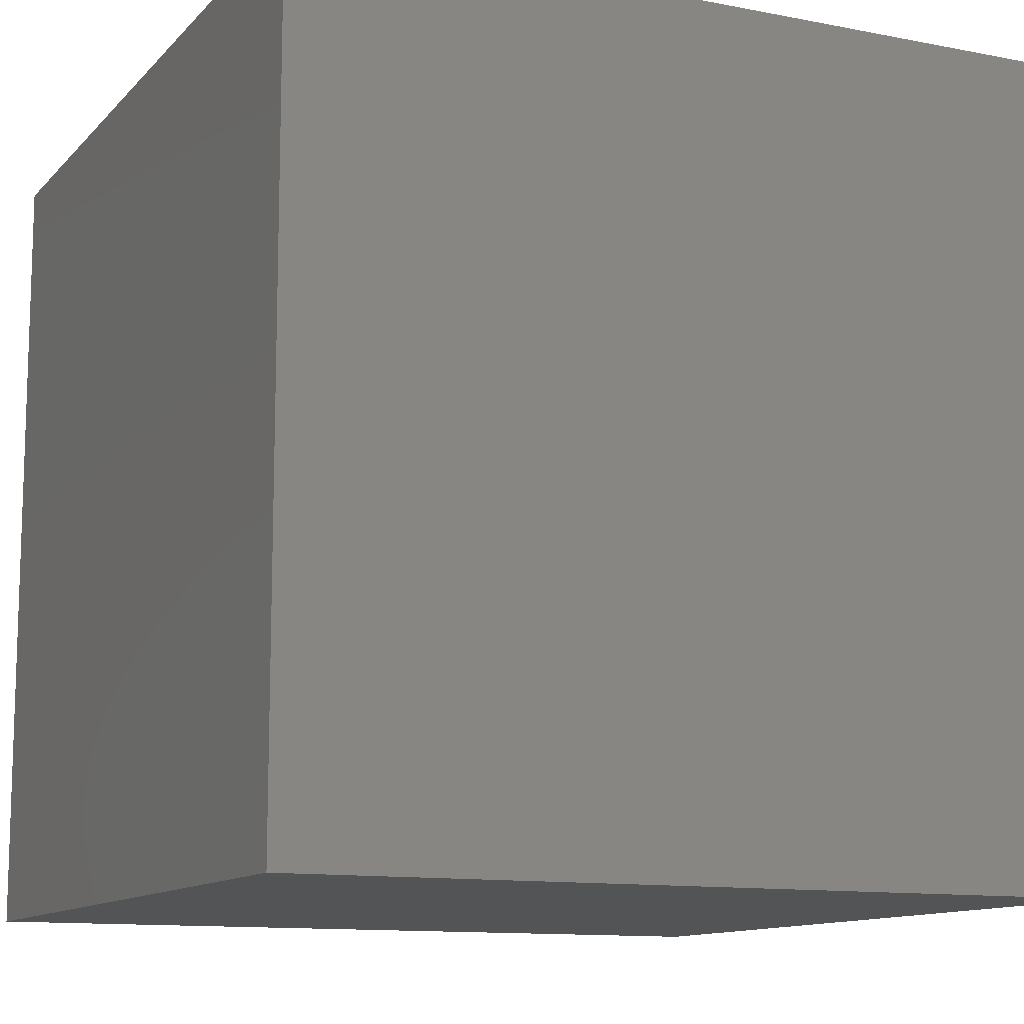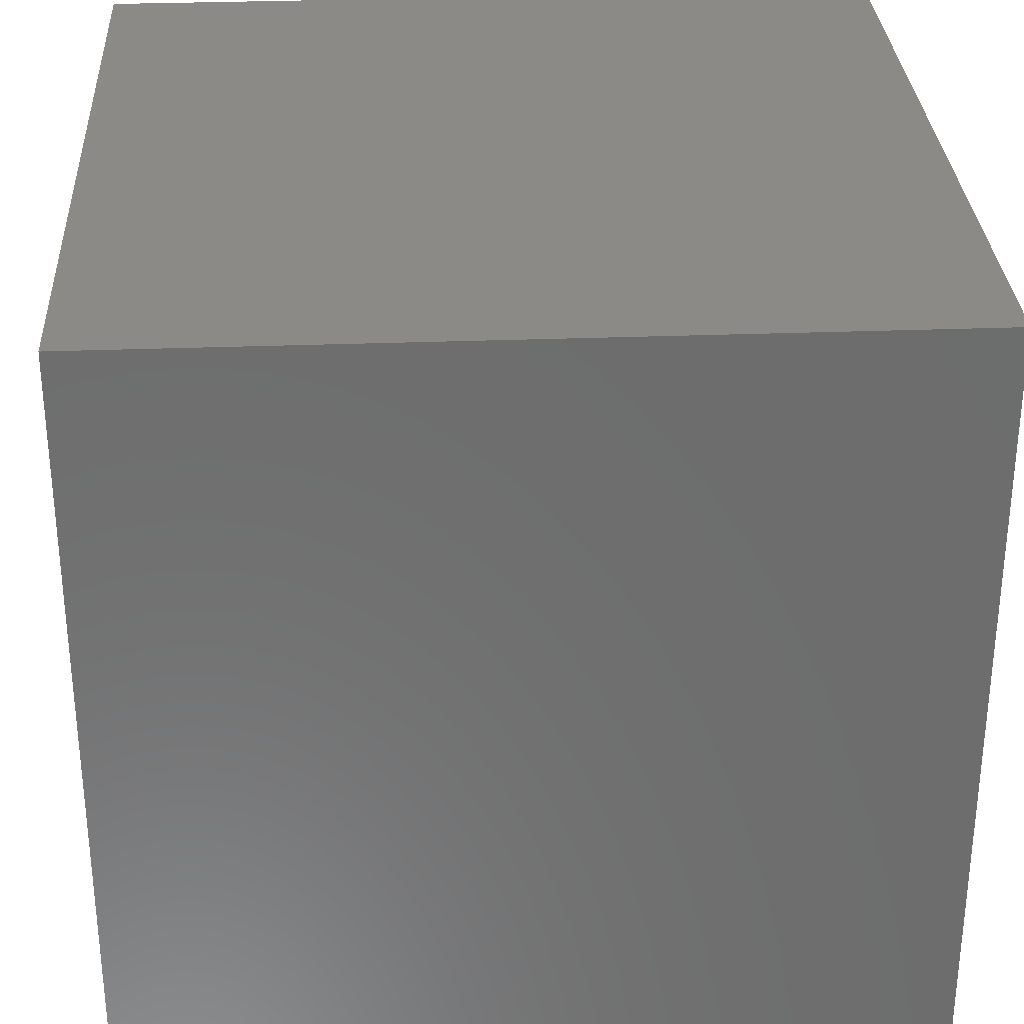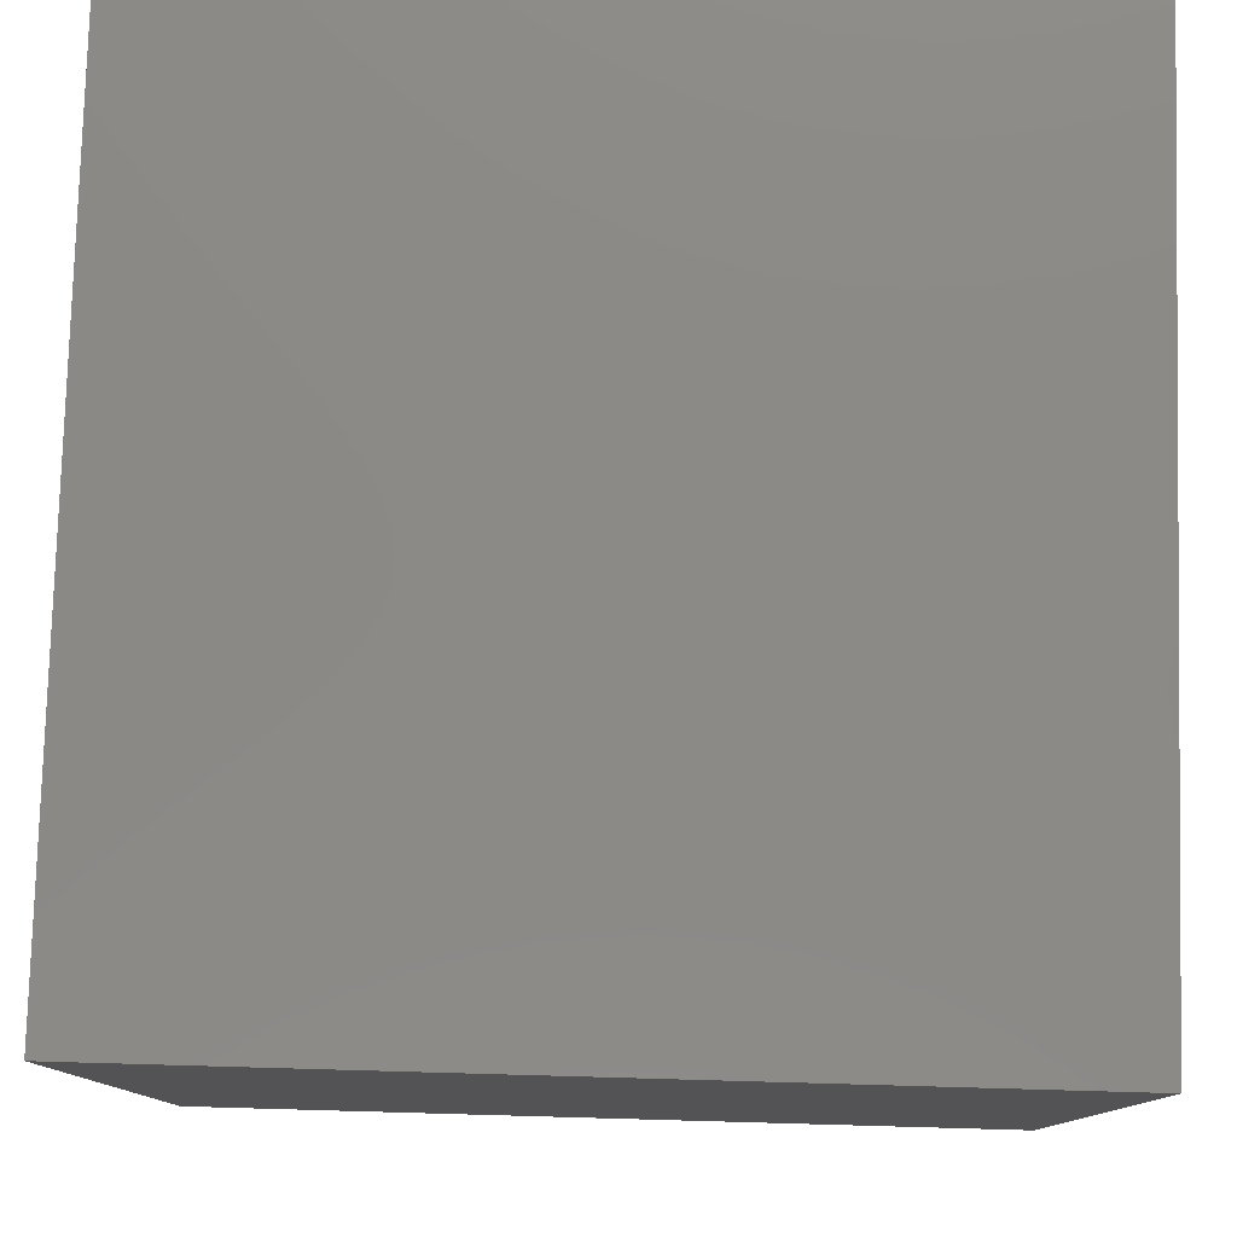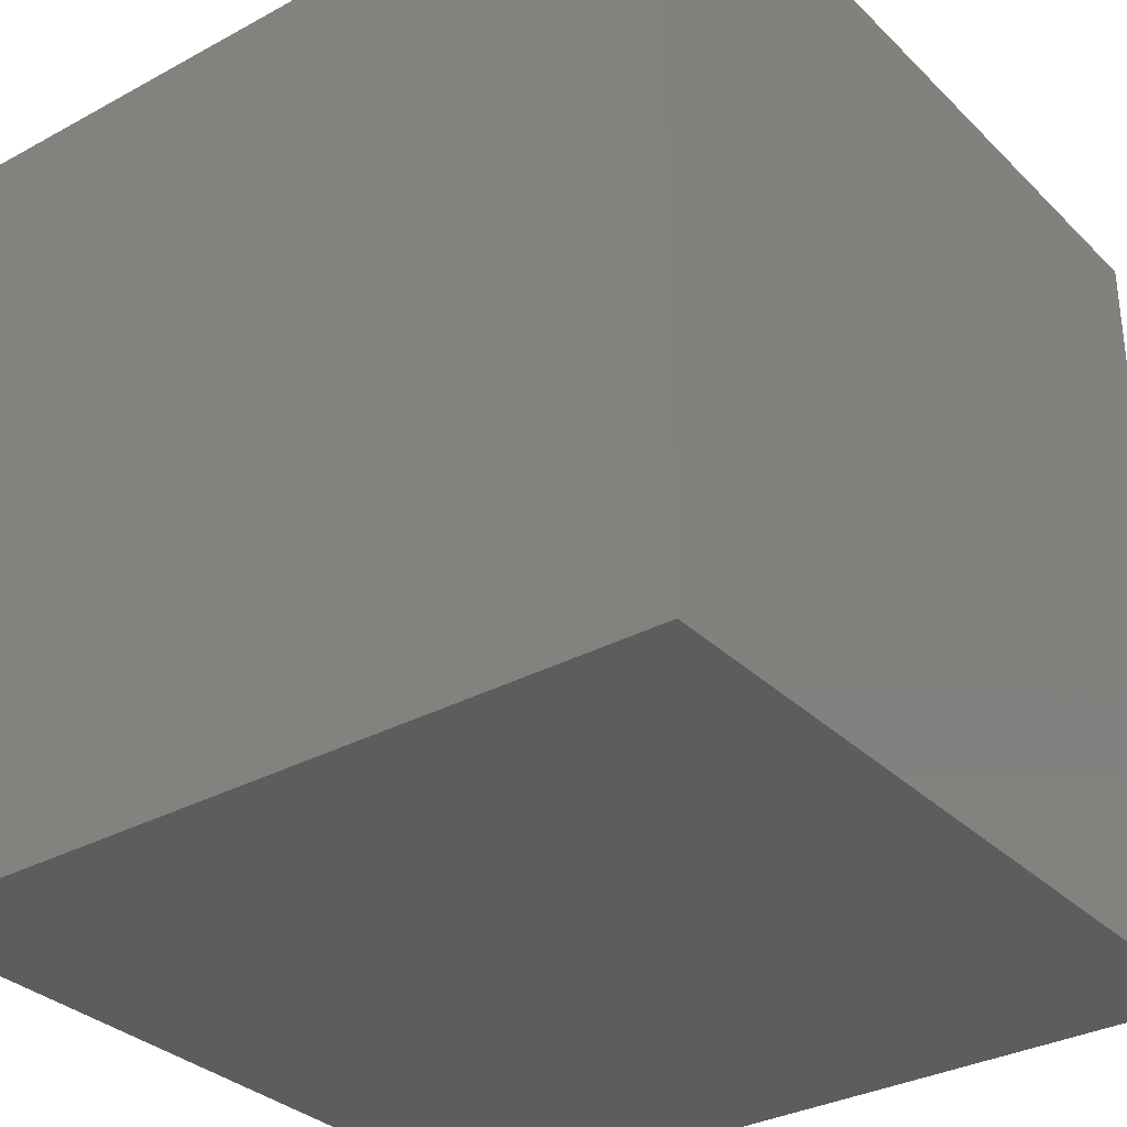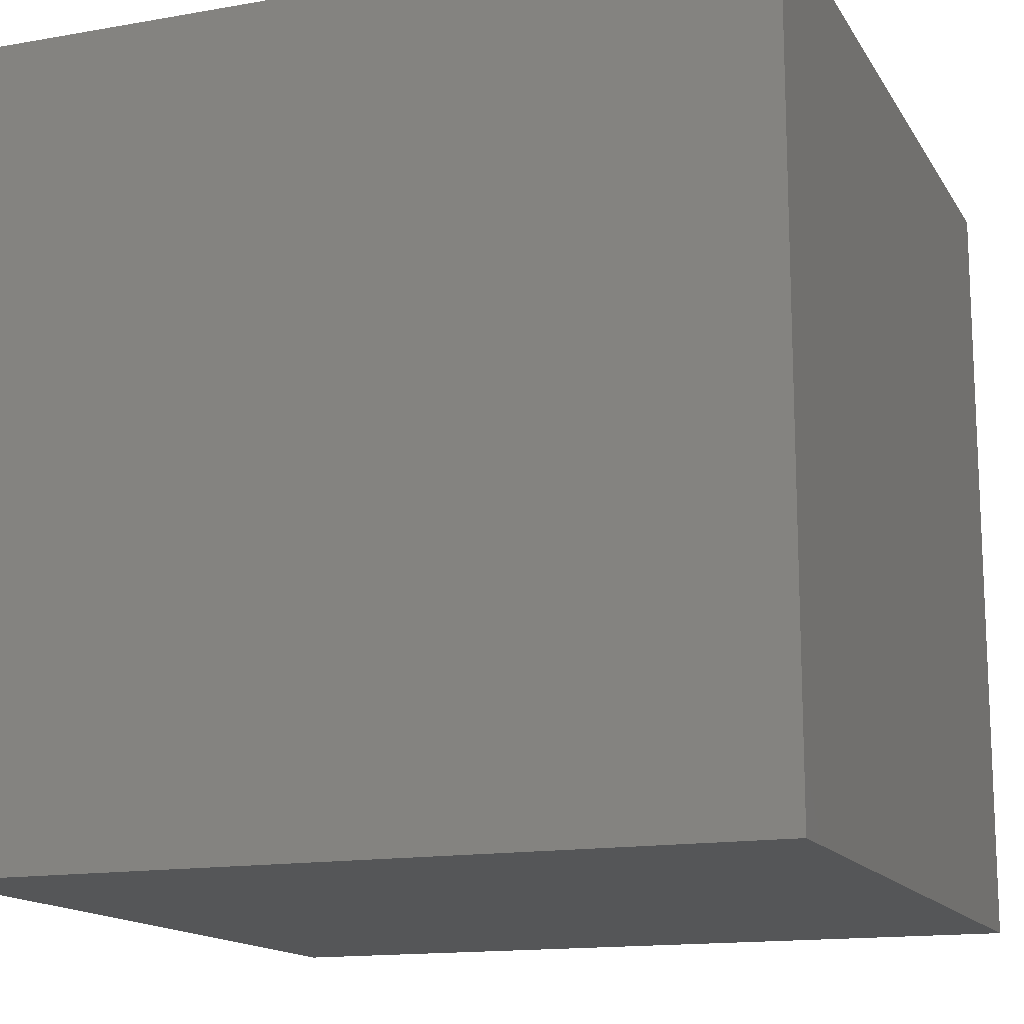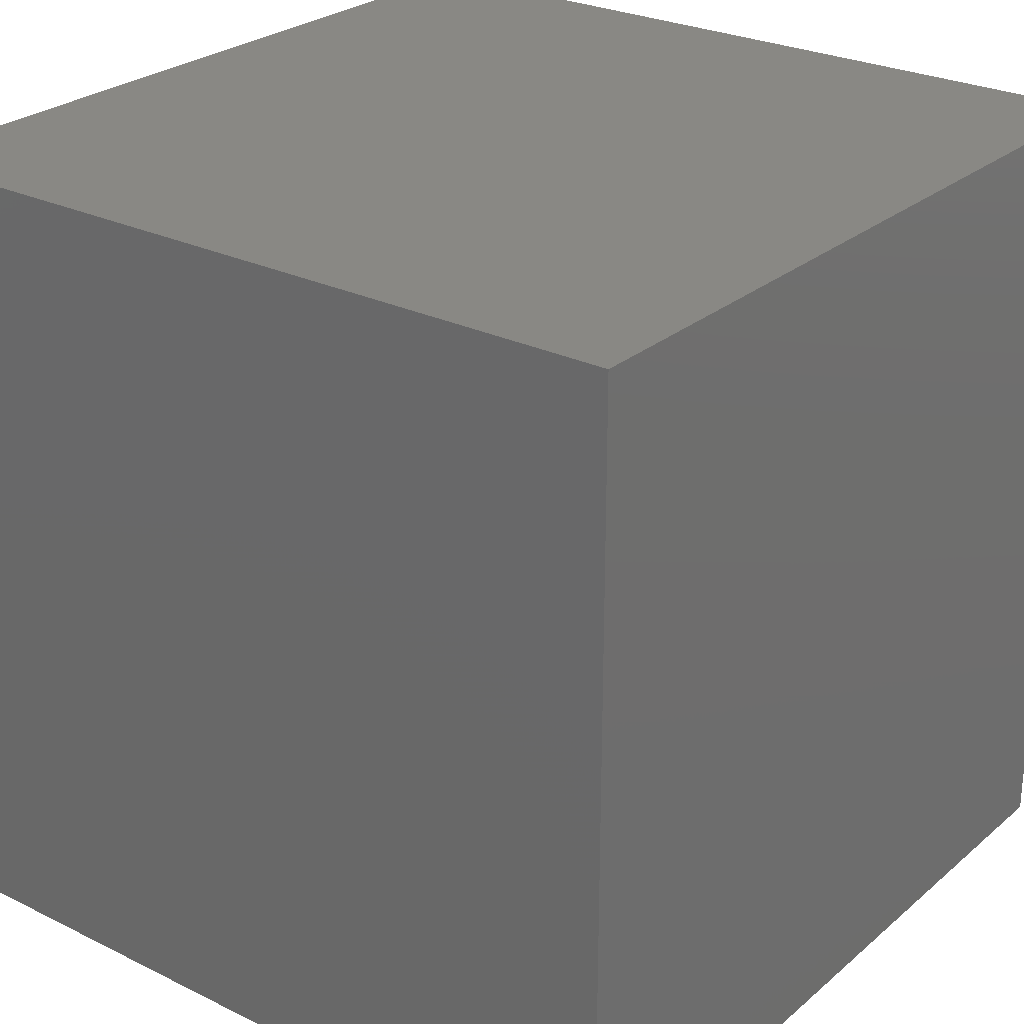
<metadata>
{"format":"stl","ext":"stl","renderer":"f3d","projection":"perspective","resolution":1024,"background":"white","views":[{"elev":-11.8,"azim":-115.1,"up":"+Z"},{"elev":30.8,"azim":176.9,"up":"+Y"},{"elev":79.1,"azim":-178.4,"up":"+Y"},{"elev":-32.4,"azim":-142.9,"up":"+Y"},{"elev":-14.7,"azim":20.9,"up":"+Z"},{"elev":26.5,"azim":-52.4,"up":"+Y"}]}
</metadata>
<code>
# stl→obj: 8 verts, 12 faces
v -1 -1 9
v -2 -1 9
v -1 -2 9
v -2 -2 9
v -1 -2 8
v -2 -2 8
v -1 -1 8
v -2 -1 8
f 1 2 3
f 3 2 4
f 5 6 7
f 7 6 8
f 4 6 3
f 3 6 5
f 2 8 4
f 4 8 6
f 1 7 2
f 2 7 8
f 3 5 1
f 1 5 7

</code>
